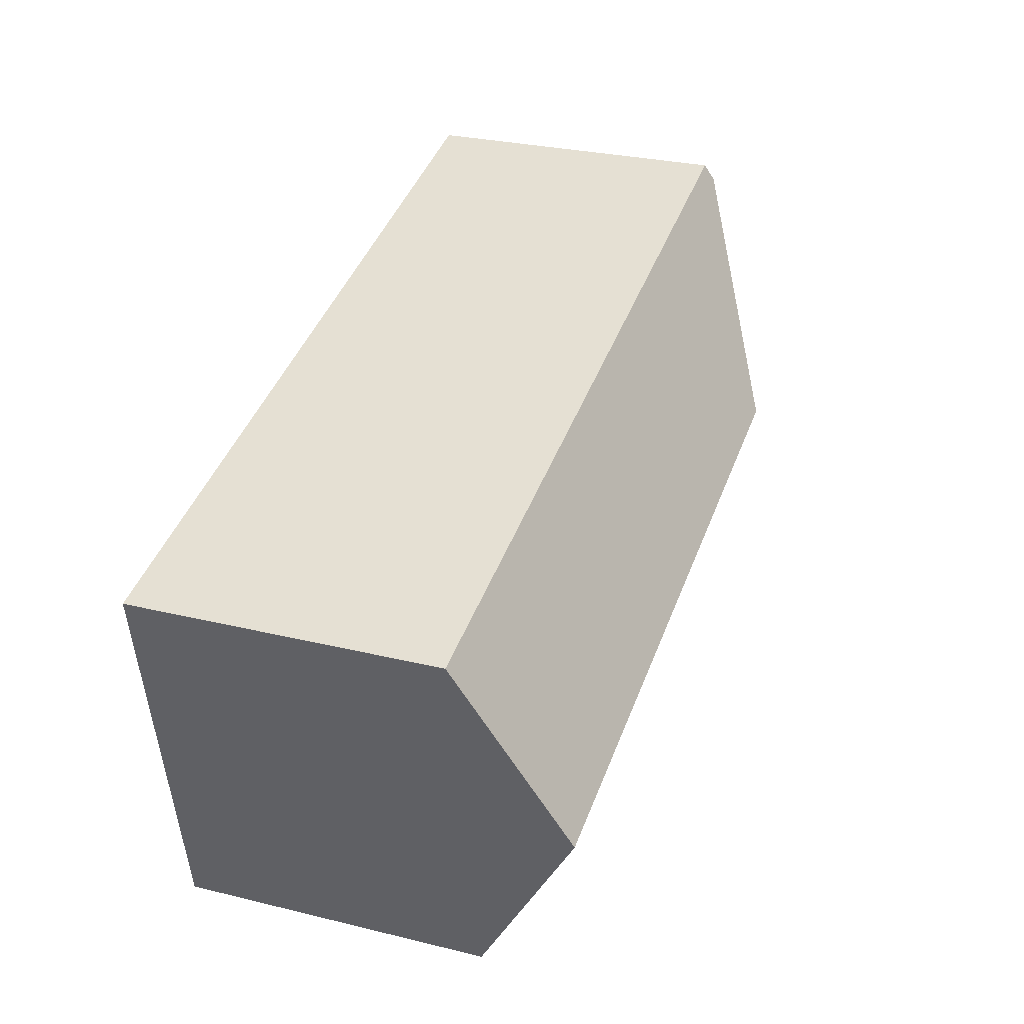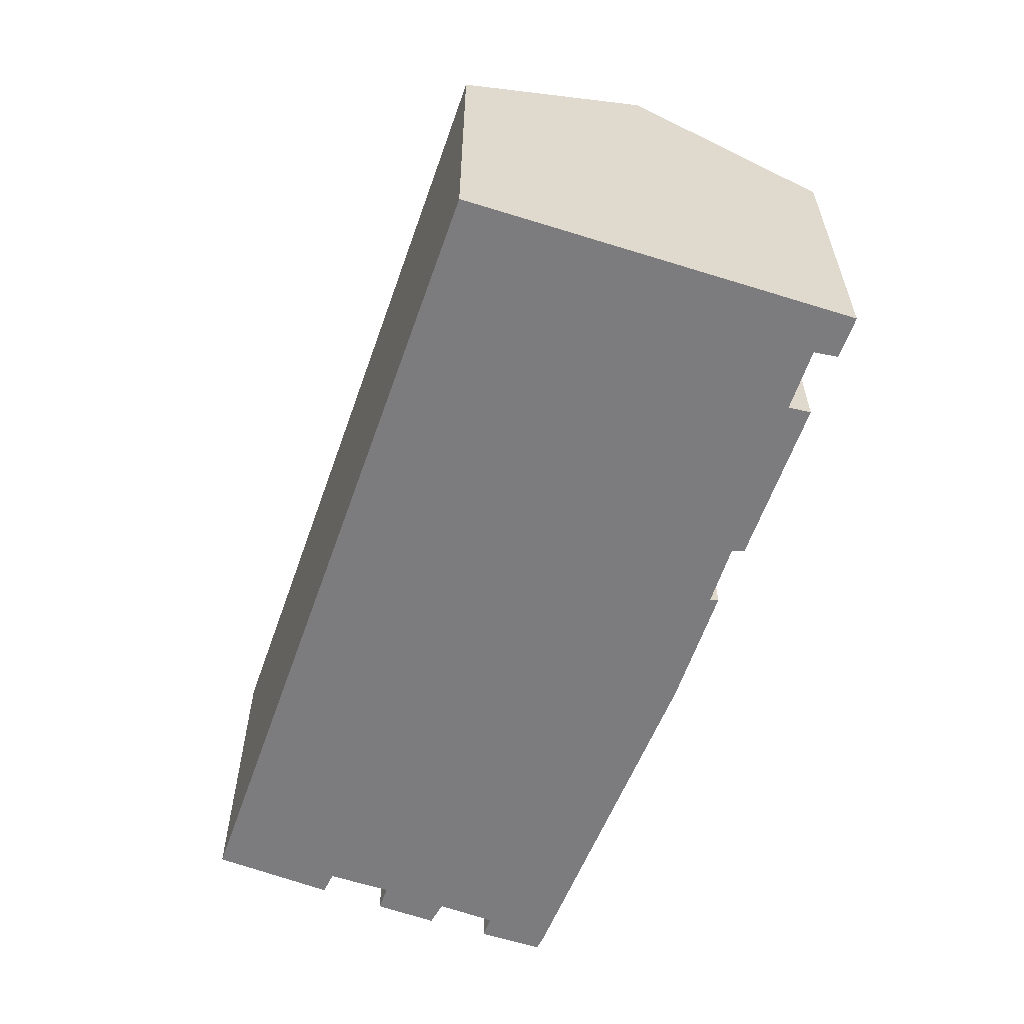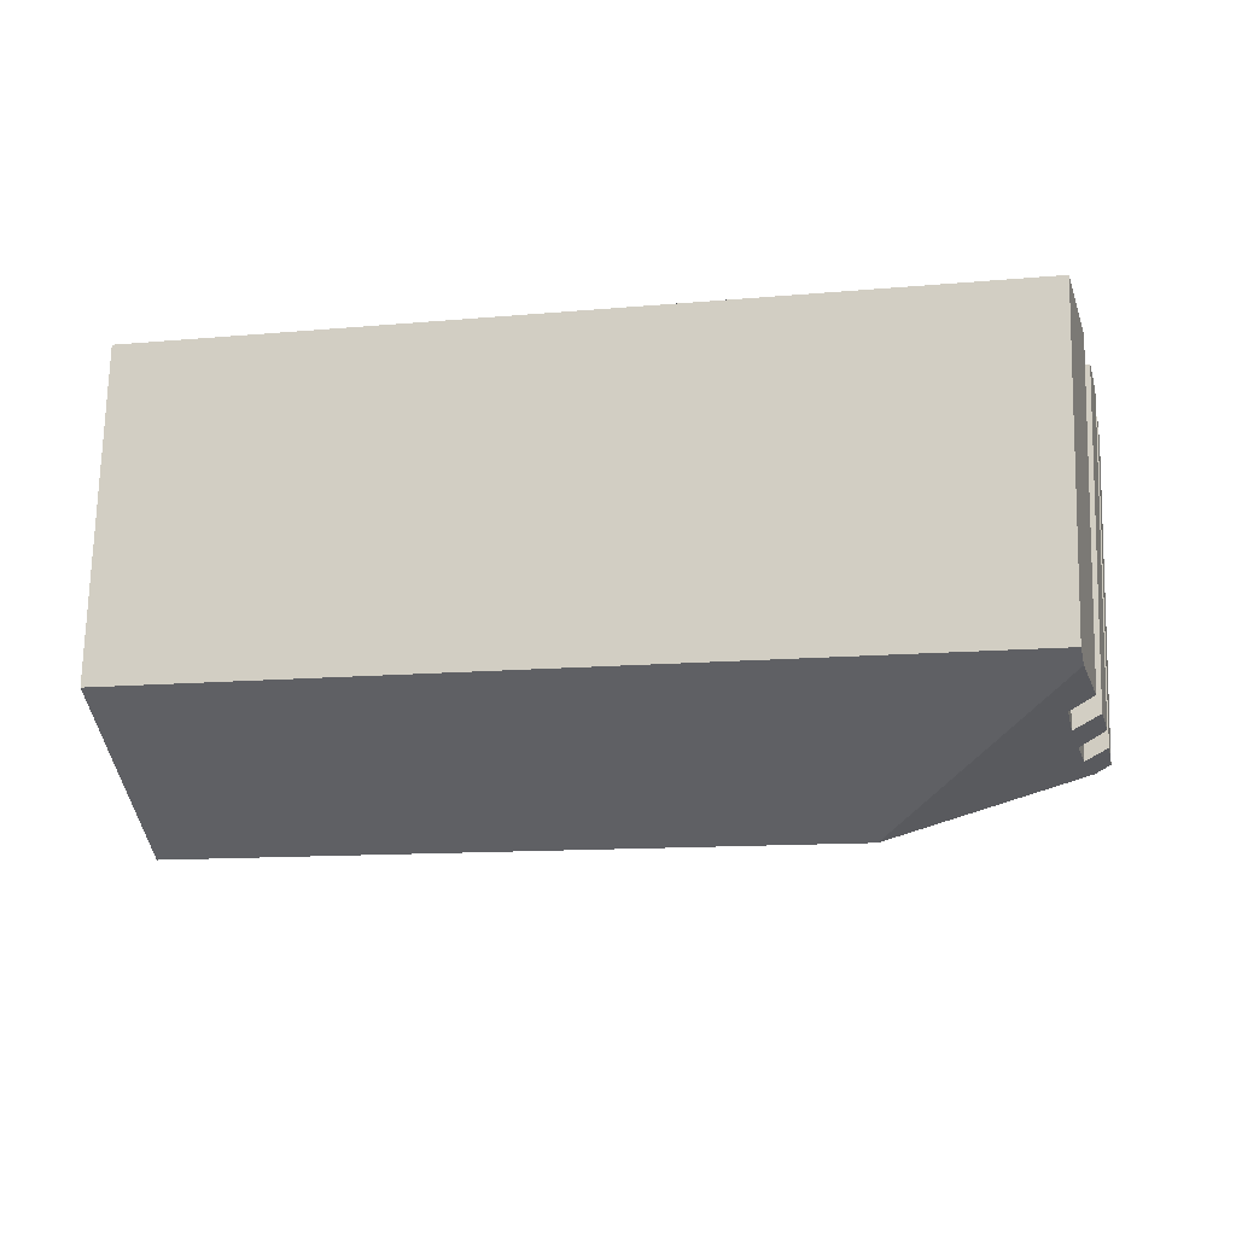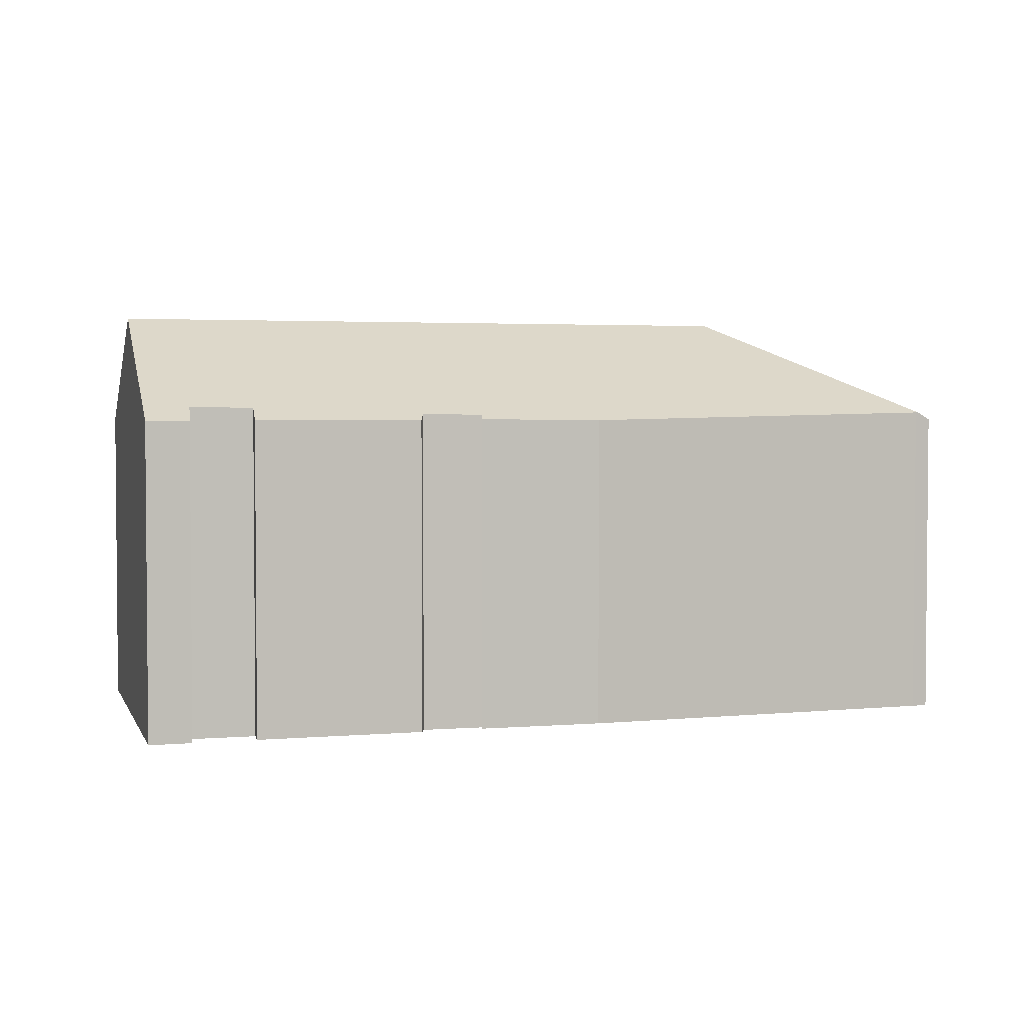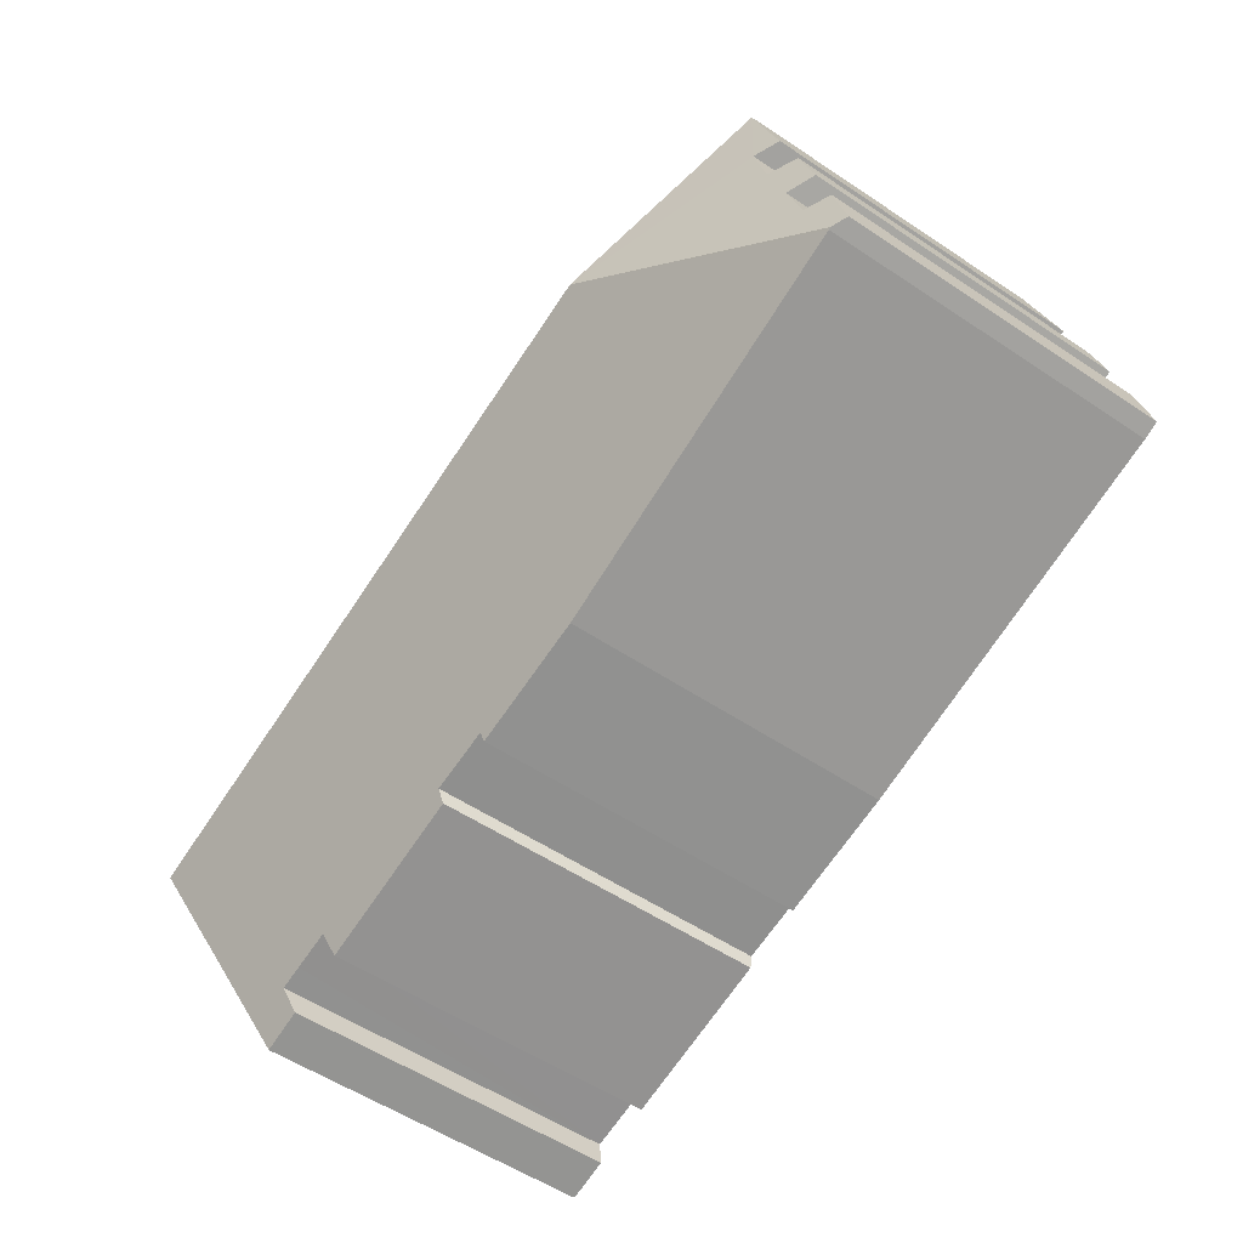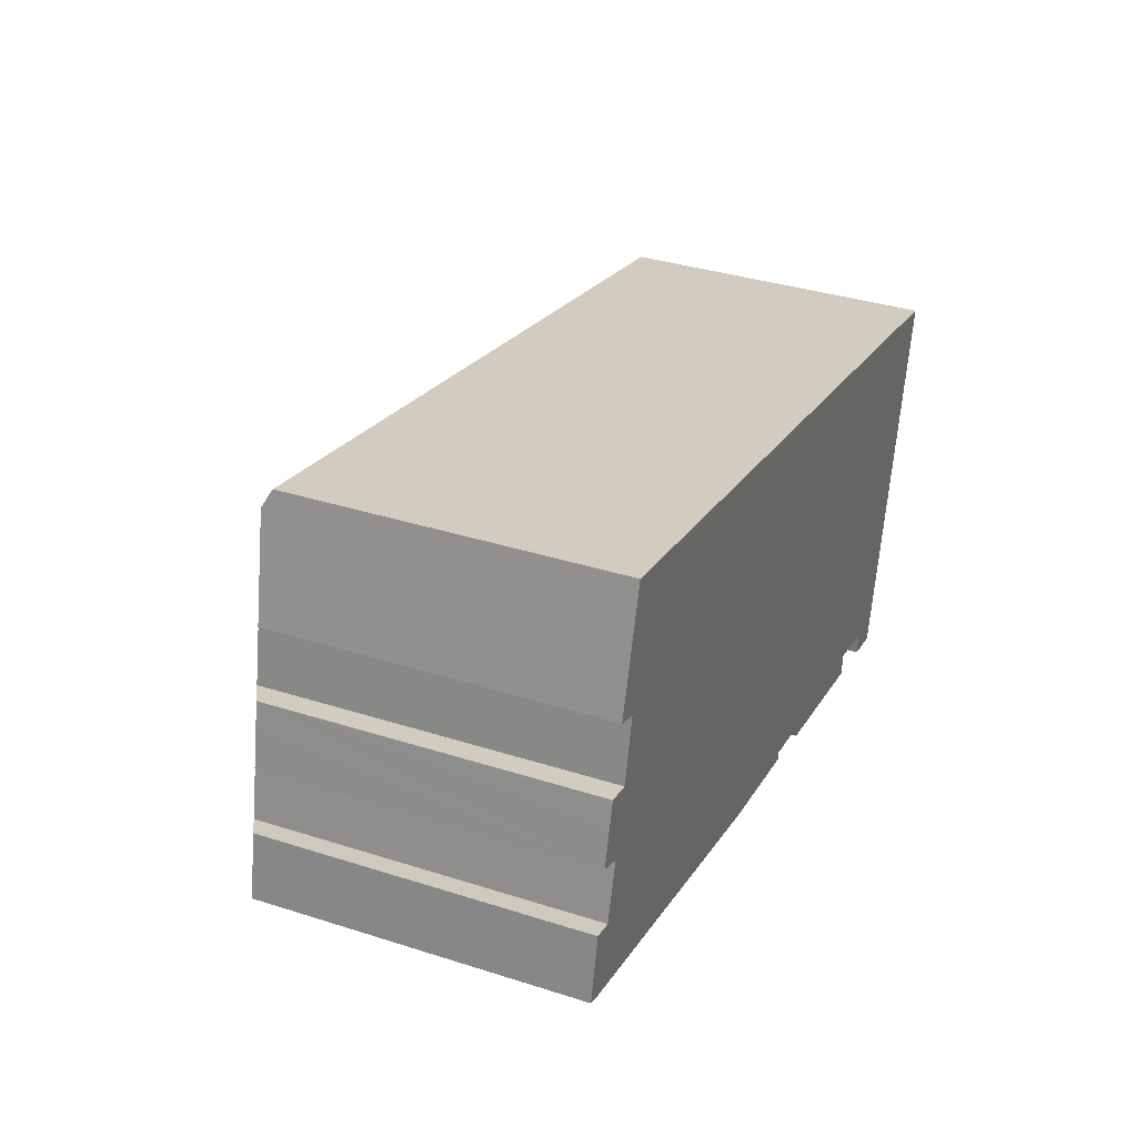
<metadata>
{"format":"obj","ext":"obj","renderer":"f3d","projection":"perspective","resolution":1024,"background":"white","views":[{"elev":28.8,"azim":110.0,"up":"+Z"},{"elev":-58.9,"azim":83.6,"up":"+Y"},{"elev":72.7,"azim":-178.6,"up":"+Z"},{"elev":3.0,"azim":176.0,"up":"+Y"},{"elev":-55.7,"azim":-125.0,"up":"+Z"},{"elev":35.5,"azim":-67.1,"up":"+Z"}]}
</metadata>
<code>
v  6.644 12.37 3.881
v  0.462 9.462 -0.168
v  0.399 9.467 -0.145
v  11 9.235 -3.011
v  25.38 12.37 -0.414
v  14.57 9.399 -3.521
v  14.58 9.271 -3.765
v  16.34 9.429 -3.87
v  21.29 9.609 -4.665
v  21.2 9.252 -5.318
v  22.39 9.622 -4.895
v  23.09 9.629 -5.04
v  24.24 9.243 -6.031
v  23.4 9.245 -5.835
v  23.02 9.246 -5.746
v  16.4 9.237 -4.245
v  2.565 9.502 10.21
v  2.385 9.746 7.07
v  1.745 9.379 7.303
v  1.982 9.728 5.248
v  1.249 9.318 5.42
v  1.066 9.295 4.726
v  1.479 9.663 3.365
v  1.031 9.605 1.691
v  1.051 9.293 4.669
v  0.792 9.265 3.652
v  0 9.238 5.657e-16
v  0.405 9.253 1.855
v  2.706 9.22 10.71
v  6.372 9.22 9.866
v  8.988 9.22 9.266
v  11.89 9.22 8.6
v  20.79 9.22 6.561
v  23.44 9.22 5.953
v  24.82 9.22 5.637
v  26.53 9.22 5.245
v  26.35 9.722 4.343
v  1.745 -4.472e-16 7.303
v  2.706 -6.556e-16 10.71
v  2.565 -6.25e-16 10.21
v  23.09 3.086e-16 -5.04
v  23.02 3.518e-16 -5.746
v  16.34 2.37e-16 -3.87
v  16.4 2.599e-16 -4.245
v  0.405 -1.136e-16 1.855
v  0 0 0
v  1.479 -2.06e-16 3.365
v  1.031 -1.035e-16 1.691
v  0.792 -2.236e-16 3.652
v  1.051 -2.859e-16 4.669
v  1.249 -3.319e-16 5.42
v  1.066 -2.894e-16 4.726
v  2.385 -4.329e-16 7.07
v  1.982 -3.213e-16 5.248
v  6.372 -6.041e-16 9.866
v  8.988 -5.674e-16 9.266
v  11.89 -5.266e-16 8.6
v  20.79 -4.017e-16 6.561
v  23.44 -3.645e-16 5.953
v  24.82 -3.452e-16 5.637
v  26.53 -3.212e-16 5.245
v  26.35 -2.659e-16 4.343
v  24.24 3.693e-16 -6.031
v  25.38 2.535e-17 -0.414
v  21.29 2.856e-16 -4.665
v  21.2 3.256e-16 -5.318
v  14.57 2.156e-16 -3.521
v  14.58 2.305e-16 -3.765
v  23.4 3.573e-16 -5.835
v  22.39 2.997e-16 -4.895
v  11 1.844e-16 -3.011
v  0.462 1.029e-17 -0.168
v  0.399 8.879e-18 -0.145
g defaultobject
f 1 2 3
f 2 1 4
f 4 1 5
f 4 5 6
f 4 6 7
f 6 5 8
f 8 5 9
f 8 9 10
f 9 5 11
f 11 5 12
f 12 5 13
f 12 14 15
f 14 12 13
f 10 16 8
f 17 18 19
f 18 17 1
f 18 1 20
f 20 1 21
f 21 1 22
f 22 1 23
f 23 1 24
f 24 1 3
f 22 23 25
f 25 23 26
f 24 3 27
f 27 28 24
f 29 1 17
f 1 29 30
f 1 30 31
f 1 31 5
f 5 31 32
f 5 32 33
f 5 33 34
f 5 34 35
f 5 35 36
f 5 36 37
f 38 17 19
f 17 38 29
f 29 38 39
f 39 38 40
f 15 41 12
f 41 15 42
f 16 43 8
f 43 16 44
f 27 45 28
f 45 27 46
f 24 47 23
f 47 24 48
f 49 25 26
f 25 49 22
f 22 49 21
f 21 49 50
f 21 50 51
f 51 50 52
f 20 53 18
f 53 20 54
f 39 30 29
f 30 39 31
f 31 39 55
f 31 55 32
f 32 55 56
f 32 56 33
f 33 56 57
f 33 57 58
f 33 58 34
f 34 58 35
f 35 58 36
f 36 58 59
f 36 59 60
f 36 60 61
f 28 48 24
f 48 28 45
f 21 54 20
f 54 21 51
f 61 37 36
f 37 61 5
f 5 61 13
f 13 61 62
f 13 62 63
f 63 62 64
f 65 10 9
f 10 65 66
f 67 7 6
f 7 67 68
f 63 14 13
f 14 63 15
f 15 63 42
f 42 63 69
f 41 11 12
f 11 41 9
f 9 41 65
f 65 41 70
f 66 16 10
f 16 66 44
f 43 6 8
f 6 43 67
f 68 4 7
f 4 68 71
f 4 72 2
f 72 4 71
f 2 27 3
f 27 2 72
f 27 72 46
f 46 72 73
f 47 26 23
f 26 47 49
f 53 19 18
f 19 53 38
f 52 54 51
f 54 52 50
f 54 50 49
f 54 49 47
f 46 48 45
f 48 46 73
f 68 67 71
f 40 55 39
f 55 40 38
f 55 38 53
f 55 53 54
f 55 54 47
f 55 47 48
f 55 48 73
f 55 73 72
f 55 72 71
f 55 71 56
f 56 71 57
f 57 71 58
f 58 71 67
f 58 67 43
f 58 43 44
f 58 44 66
f 58 66 65
f 58 65 59
f 59 65 60
f 65 61 60
f 61 65 70
f 61 70 41
f 61 41 62
f 62 41 64
f 64 41 42
f 64 42 69
f 64 69 63

</code>
